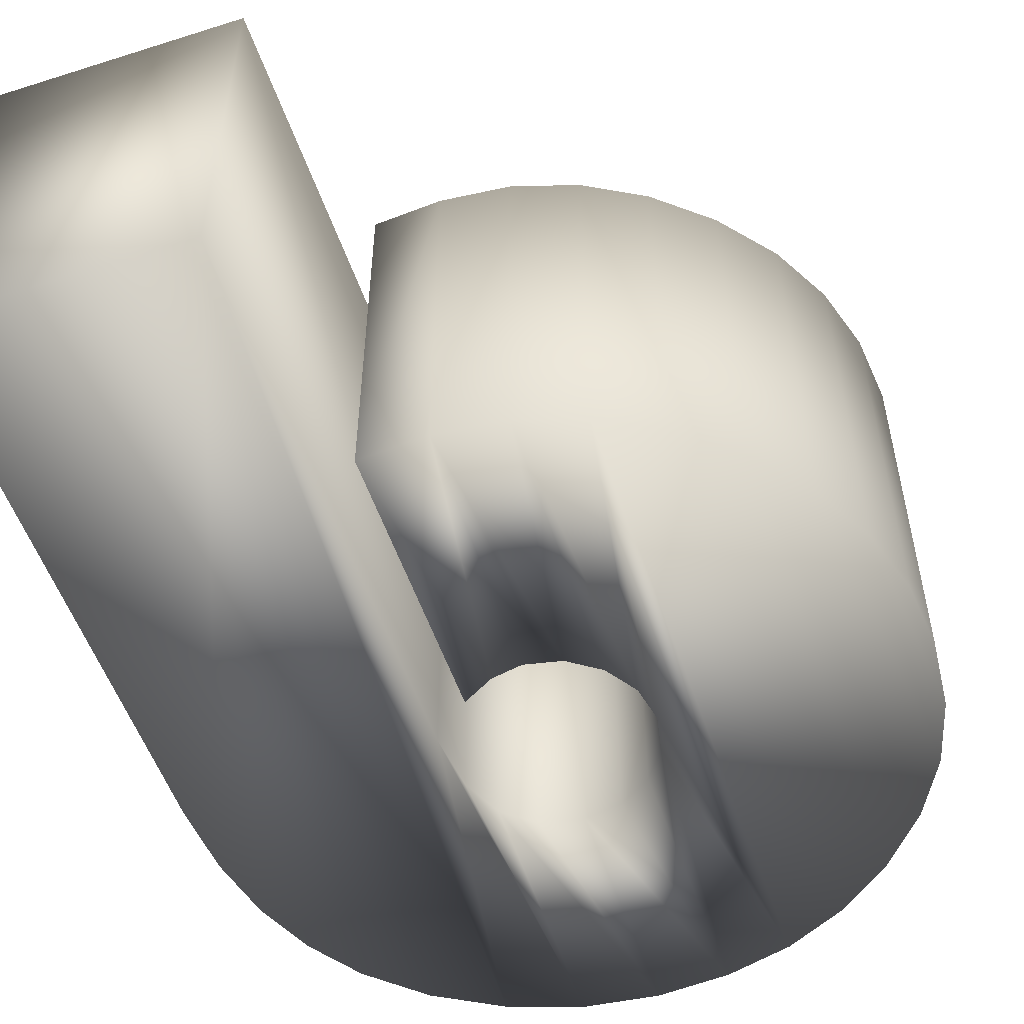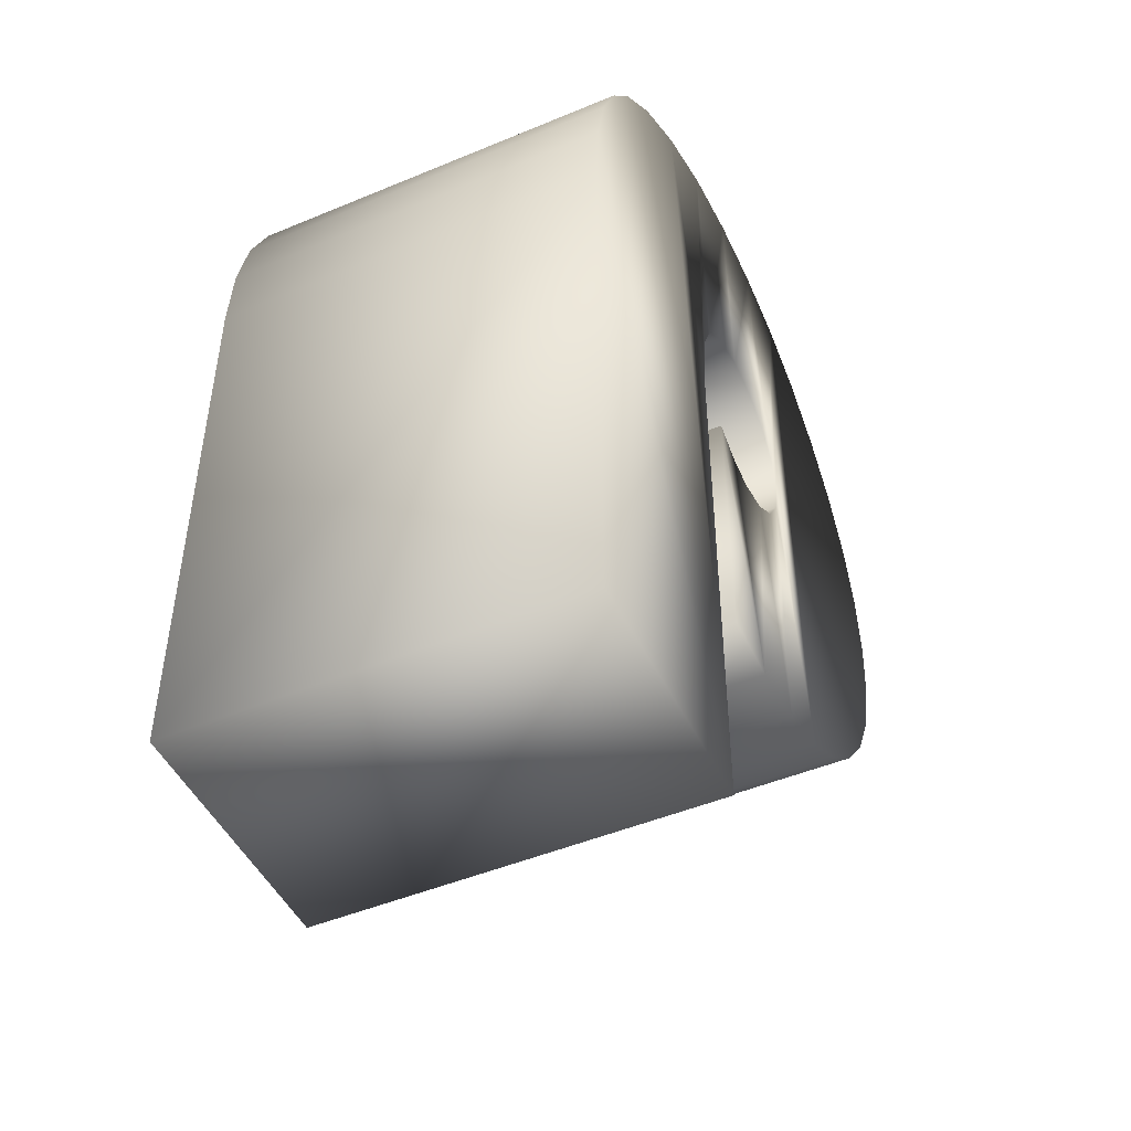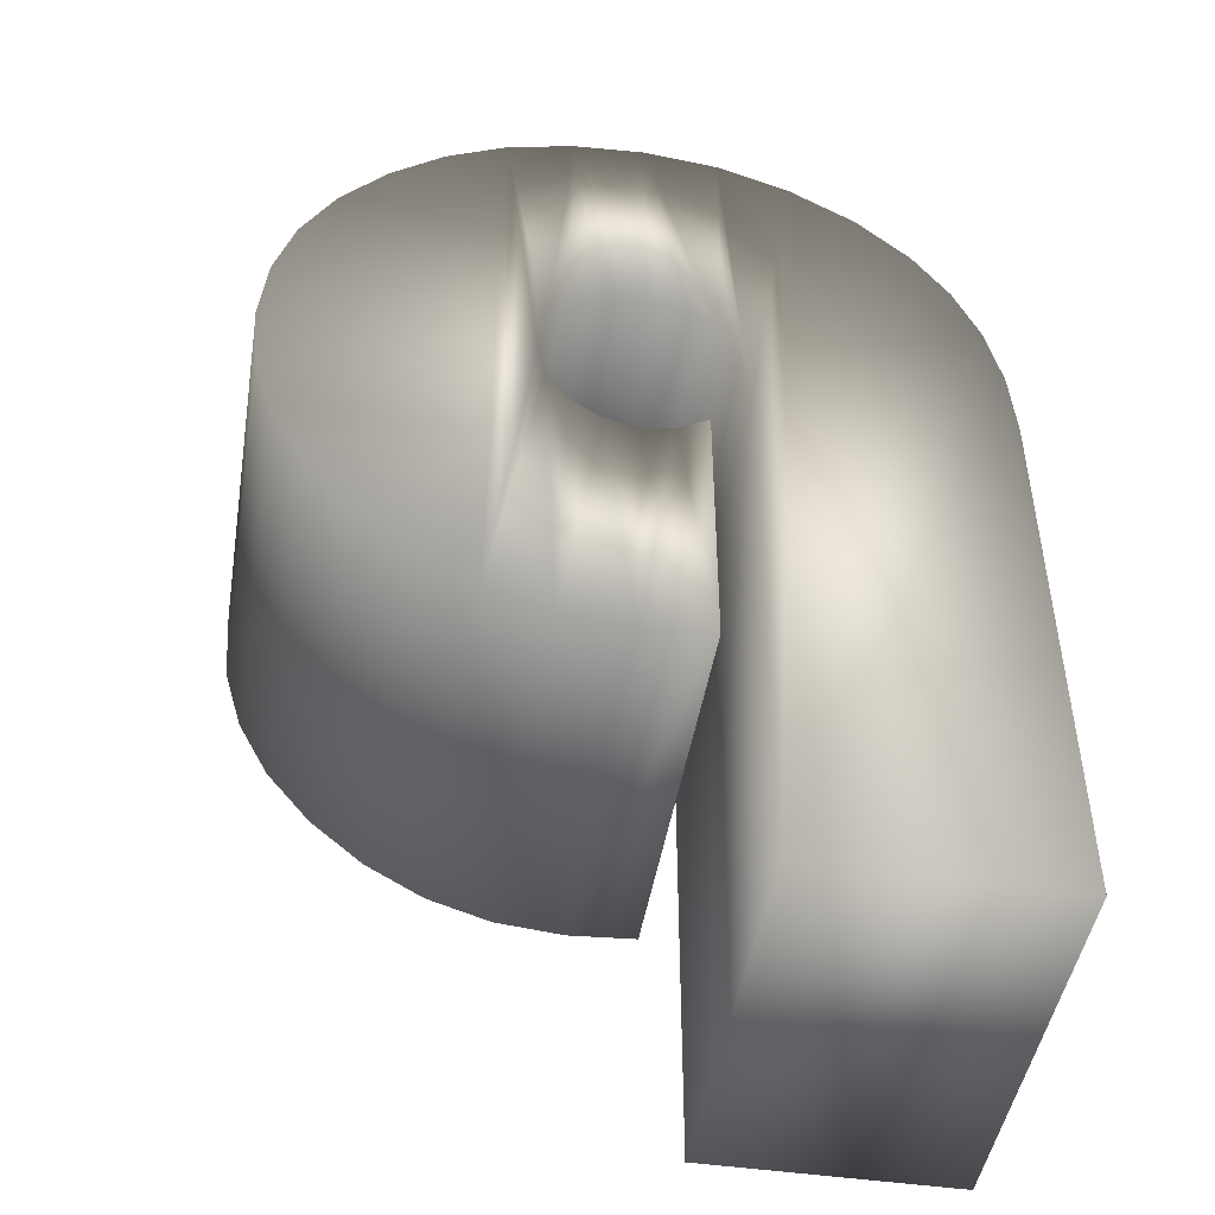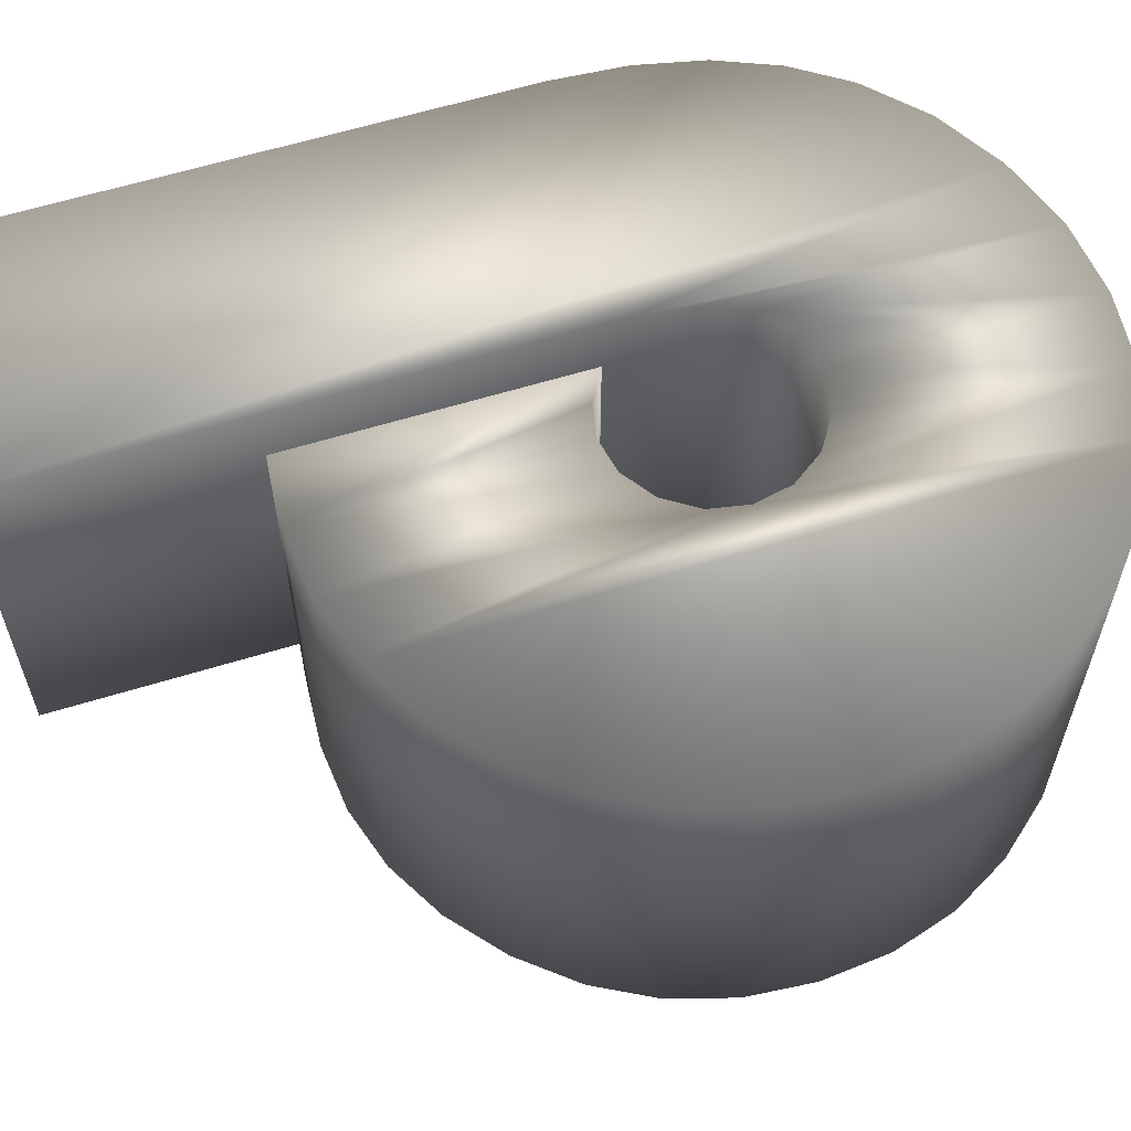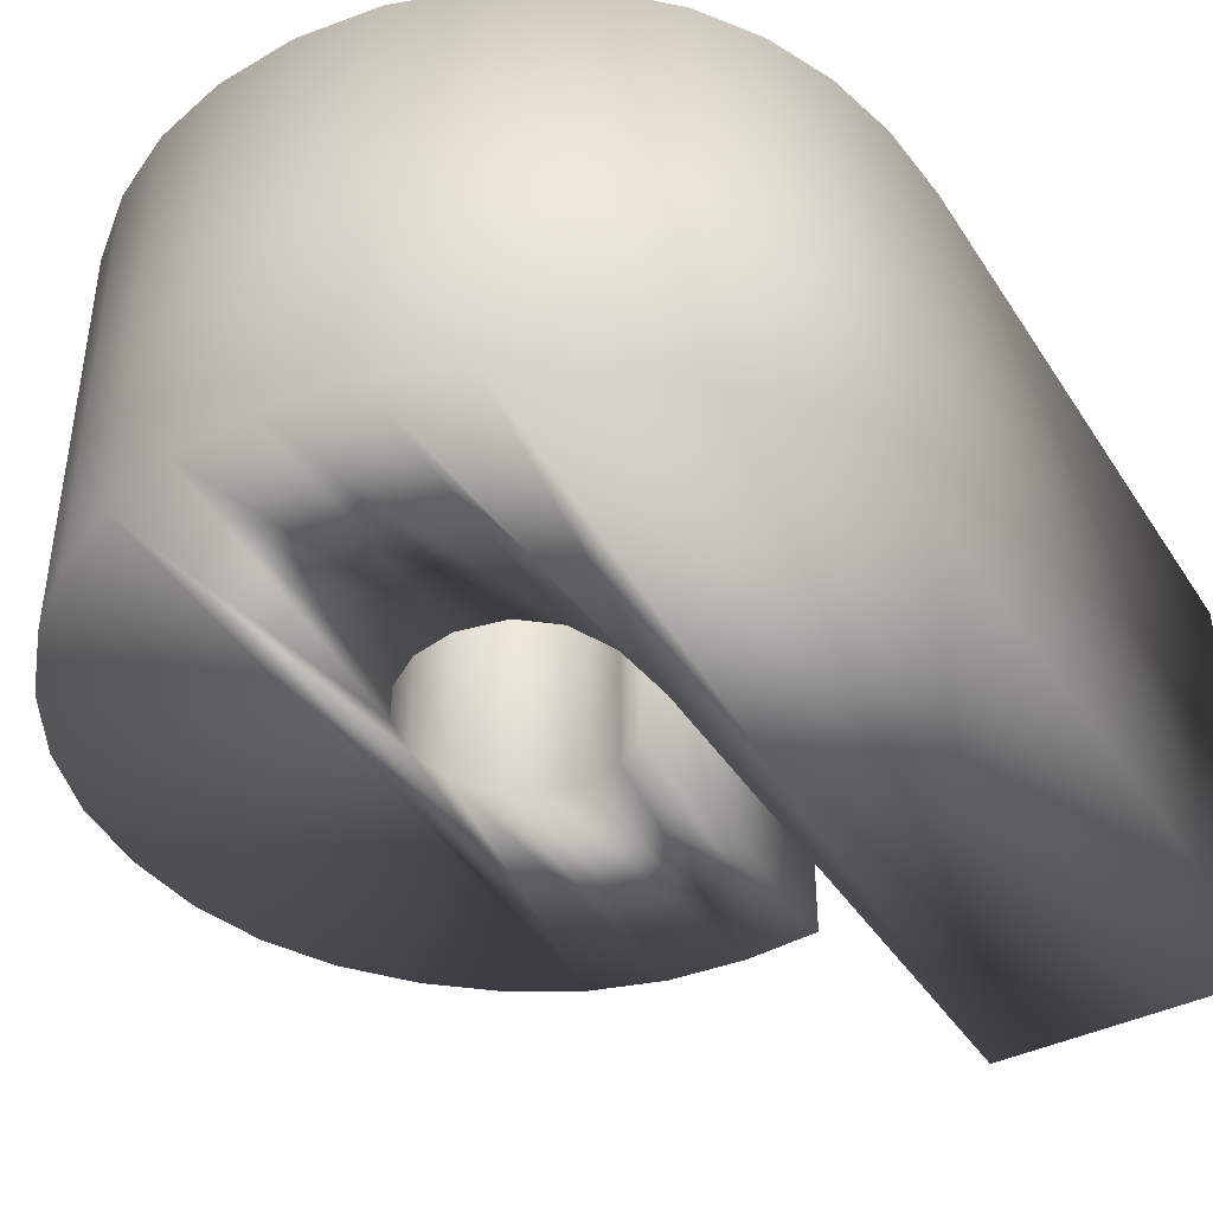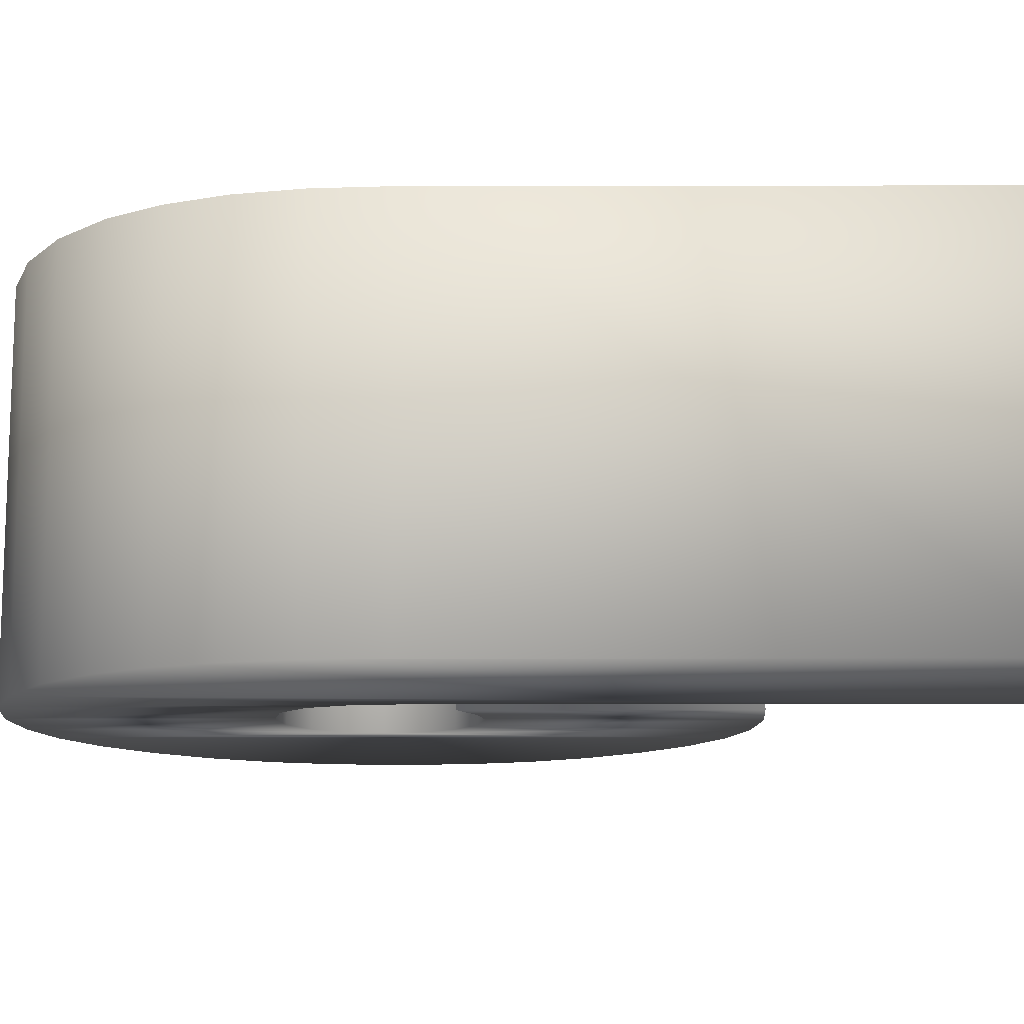
<metadata>
{"format":"obj","ext":"obj","renderer":"f3d","projection":"perspective","resolution":1024,"background":"white","views":[{"elev":-53.7,"azim":18.6,"up":"+Z"},{"elev":-47.9,"azim":-64.9,"up":"+Y"},{"elev":-47.0,"azim":170.6,"up":"+Y"},{"elev":60.8,"azim":72.5,"up":"+Z"},{"elev":-42.1,"azim":-149.8,"up":"+Z"},{"elev":-12.5,"azim":-89.8,"up":"+Z"}]}
</metadata>
<code>
o mesh30/mesh30-geometry#mesh30-geometry
v -0.1898 -0.2221 0.7477
v -0.1898 -0.2231 0.7477
v -0.19 -0.2221 0.7477
v -0.1898 -0.223 0.7477
v -0.1898 -0.2247 0.7477
v -0.19 -0.2221 0.7489
v -0.1898 -0.2228 0.7477
v -0.1898 -0.2231 0.7489
v -0.1902 -0.2222 0.7477
v -0.1898 -0.2247 0.7489
v -0.1898 -0.2221 0.7489
v -0.1902 -0.2222 0.7489
v -0.1896 -0.222 0.7477
v -0.1898 -0.223 0.7489
v -0.1903 -0.2224 0.7477
v -0.1905 -0.2247 0.7477
v -0.1897 -0.2228 0.7477
v -0.1898 -0.2228 0.7489
v -0.1904 -0.2225 0.7477
v -0.1903 -0.2224 0.7489
v -0.1905 -0.2247 0.7489
v -0.1905 -0.2229 0.7477
v -0.1896 -0.222 0.7489
v -0.1896 -0.2227 0.7477
v -0.1897 -0.2228 0.7489
v -0.1905 -0.2227 0.7477
v -0.1905 -0.2231 0.7489
v -0.1905 -0.2231 0.7477
v -0.1894 -0.2221 0.7477
v -0.1904 -0.2225 0.7489
v -0.1896 -0.2227 0.7489
v -0.1905 -0.2229 0.7489
v -0.1905 -0.2227 0.7489
v -0.1894 -0.2221 0.7489
v -0.1895 -0.2228 0.7477
v -0.1895 -0.2228 0.7489
v -0.1892 -0.2221 0.7477
v -0.1894 -0.2228 0.7477
v -0.1892 -0.2221 0.7489
v -0.1893 -0.2229 0.7477
v -0.1894 -0.2228 0.7489
v -0.1893 -0.2229 0.7489
v -0.189 -0.2222 0.7477
v -0.1893 -0.223 0.7477
v -0.1893 -0.223 0.7489
v -0.189 -0.2222 0.7489
v -0.1892 -0.2239 0.7477
v -0.1892 -0.2239 0.7489
v -0.1889 -0.2223 0.7477
v -0.189 -0.2238 0.7477
v -0.1893 -0.2231 0.7477
v -0.1893 -0.2231 0.7489
v -0.189 -0.2238 0.7489
v -0.1889 -0.2223 0.7489
v -0.1893 -0.224 0.7477
v -0.1893 -0.224 0.7489
v -0.1887 -0.2225 0.7489
v -0.1889 -0.2237 0.7477
v -0.1889 -0.2237 0.7489
v -0.1894 -0.2232 0.7477
v -0.1894 -0.2232 0.7489
v -0.1887 -0.2225 0.7477
v -0.1894 -0.2233 0.7477
v -0.1894 -0.2233 0.7489
v -0.1895 -0.224 0.7477
v -0.1886 -0.2226 0.7489
v -0.1887 -0.2236 0.7489
v -0.1887 -0.2236 0.7477
v -0.1895 -0.224 0.7489
v -0.1886 -0.2226 0.7477
v -0.1896 -0.2233 0.7477
v -0.1896 -0.2233 0.7489
v -0.1897 -0.224 0.7477
v -0.1886 -0.2228 0.7489
v -0.1886 -0.2234 0.7489
v -0.1886 -0.2234 0.7477
v -0.1896 -0.2233 0.7477
v -0.1896 -0.2233 0.7489
v -0.1897 -0.224 0.7489
v -0.1886 -0.2228 0.7477
v -0.1897 -0.2232 0.7489
v -0.1897 -0.2232 0.7477
v -0.1886 -0.223 0.7489
v -0.1886 -0.2232 0.7489
v -0.1886 -0.2232 0.7477
v -0.1886 -0.223 0.7477
f 1 2 3
f 2 1 4
f 5 3 2
f 6 1 3
f 4 1 7
f 4 8 2
f 5 9 3
f 2 10 5
f 1 6 11
f 3 12 6
f 7 1 13
f 7 14 4
f 8 4 14
f 10 2 8
f 5 15 9
f 12 3 9
f 10 16 5
f 6 8 11
f 11 13 1
f 12 10 6
f 7 13 17
f 14 7 18
f 11 8 14
f 6 10 8
f 5 19 15
f 20 9 15
f 9 20 12
f 16 10 21
f 16 22 5
f 13 11 23
f 20 10 12
f 17 13 24
f 25 7 17
f 7 25 18
f 11 14 18
f 5 26 19
f 19 20 15
f 10 27 21
f 27 16 21
f 22 16 28
f 5 22 26
f 11 18 23
f 23 29 13
f 30 10 20
f 24 13 29
f 31 17 24
f 17 31 25
f 23 18 25
f 26 30 19
f 20 19 30
f 27 10 32
f 16 27 28
f 28 32 22
f 22 33 26
f 29 23 34
f 33 10 30
f 24 29 35
f 24 36 31
f 23 25 31
f 30 26 33
f 32 10 33
f 32 28 27
f 33 22 32
f 23 31 34
f 34 37 29
f 35 29 38
f 36 24 35
f 34 31 36
f 37 34 39
f 40 29 37
f 38 29 40
f 41 35 38
f 35 41 36
f 34 36 41
f 34 42 39
f 39 43 37
f 40 37 44
f 40 41 38
f 34 41 42
f 39 42 45
f 43 39 46
f 47 37 43
f 47 44 37
f 44 42 40
f 41 40 42
f 42 44 45
f 45 48 39
f 39 48 46
f 46 49 43
f 47 43 50
f 47 51 44
f 51 45 44
f 52 48 45
f 46 48 53
f 49 46 54
f 50 43 49
f 53 47 50
f 55 51 47
f 45 51 52
f 52 56 48
f 47 53 48
f 46 53 54
f 57 49 54
f 50 49 58
f 50 59 53
f 55 60 51
f 48 55 47
f 60 52 51
f 61 56 52
f 55 48 56
f 54 53 59
f 49 57 62
f 54 59 57
f 58 49 62
f 59 50 58
f 55 63 60
f 52 60 61
f 64 56 61
f 56 65 55
f 66 62 57
f 57 59 67
f 58 62 68
f 68 59 58
f 65 63 55
f 64 60 63
f 60 64 61
f 64 69 56
f 65 56 69
f 62 66 70
f 57 67 66
f 59 68 67
f 68 62 70
f 65 71 63
f 63 72 64
f 72 69 64
f 69 73 65
f 74 70 66
f 66 67 75
f 76 67 68
f 68 70 76
f 65 77 71
f 72 63 71
f 78 69 72
f 73 69 79
f 73 77 65
f 70 74 80
f 66 75 74
f 67 76 75
f 76 70 80
f 78 71 77
f 71 78 72
f 81 69 78
f 69 81 79
f 81 73 79
f 77 73 82
f 83 80 74
f 74 75 84
f 85 75 76
f 76 80 85
f 77 81 78
f 73 81 82
f 81 77 82
f 80 83 86
f 74 84 83
f 75 85 84
f 85 80 86
f 84 86 83
f 86 84 85
f 3 2 1
f 4 1 2
f 2 3 5
f 3 1 6
f 7 1 4
f 2 8 4
f 3 9 5
f 5 10 2
f 11 6 1
f 6 12 3
f 13 1 7
f 4 14 7
f 14 4 8
f 8 2 10
f 9 15 5
f 9 3 12
f 5 16 10
f 11 8 6
f 1 13 11
f 6 10 12
f 17 13 7
f 18 7 14
f 14 8 11
f 8 10 6
f 15 19 5
f 15 9 20
f 12 20 9
f 21 10 16
f 5 22 16
f 23 11 13
f 12 10 20
f 24 13 17
f 17 7 25
f 18 25 7
f 18 14 11
f 19 26 5
f 15 20 19
f 21 27 10
f 21 16 27
f 28 16 22
f 26 22 5
f 23 18 11
f 13 29 23
f 20 10 30
f 29 13 24
f 24 17 31
f 25 31 17
f 25 18 23
f 19 30 26
f 30 19 20
f 32 10 27
f 28 27 16
f 22 32 28
f 26 33 22
f 34 23 29
f 30 10 33
f 35 29 24
f 31 36 24
f 31 25 23
f 33 26 30
f 33 10 32
f 27 28 32
f 32 22 33
f 34 31 23
f 29 37 34
f 38 29 35
f 35 24 36
f 36 31 34
f 39 34 37
f 37 29 40
f 40 29 38
f 38 35 41
f 36 41 35
f 41 36 34
f 39 42 34
f 37 43 39
f 44 37 40
f 38 41 40
f 42 41 34
f 45 42 39
f 46 39 43
f 43 37 47
f 37 44 47
f 40 42 44
f 42 40 41
f 45 44 42
f 39 48 45
f 46 48 39
f 43 49 46
f 50 43 47
f 44 51 47
f 44 45 51
f 45 48 52
f 53 48 46
f 54 46 49
f 49 43 50
f 50 47 53
f 47 51 55
f 52 51 45
f 48 56 52
f 48 53 47
f 54 53 46
f 54 49 57
f 58 49 50
f 53 59 50
f 51 60 55
f 47 55 48
f 51 52 60
f 52 56 61
f 56 48 55
f 59 53 54
f 62 57 49
f 57 59 54
f 62 49 58
f 58 50 59
f 60 63 55
f 61 60 52
f 61 56 64
f 55 65 56
f 57 62 66
f 67 59 57
f 68 62 58
f 58 59 68
f 55 63 65
f 63 60 64
f 61 64 60
f 56 69 64
f 69 56 65
f 70 66 62
f 66 67 57
f 67 68 59
f 70 62 68
f 63 71 65
f 64 72 63
f 64 69 72
f 65 73 69
f 66 70 74
f 75 67 66
f 68 67 76
f 76 70 68
f 71 77 65
f 71 63 72
f 72 69 78
f 79 69 73
f 65 77 73
f 80 74 70
f 74 75 66
f 75 76 67
f 80 70 76
f 77 71 78
f 72 78 71
f 78 69 81
f 79 81 69
f 79 73 81
f 82 73 77
f 74 80 83
f 84 75 74
f 76 75 85
f 85 80 76
f 78 81 77
f 82 81 73
f 82 77 81
f 86 83 80
f 83 84 74
f 84 85 75
f 86 80 85
f 83 86 84
f 85 84 86

</code>
